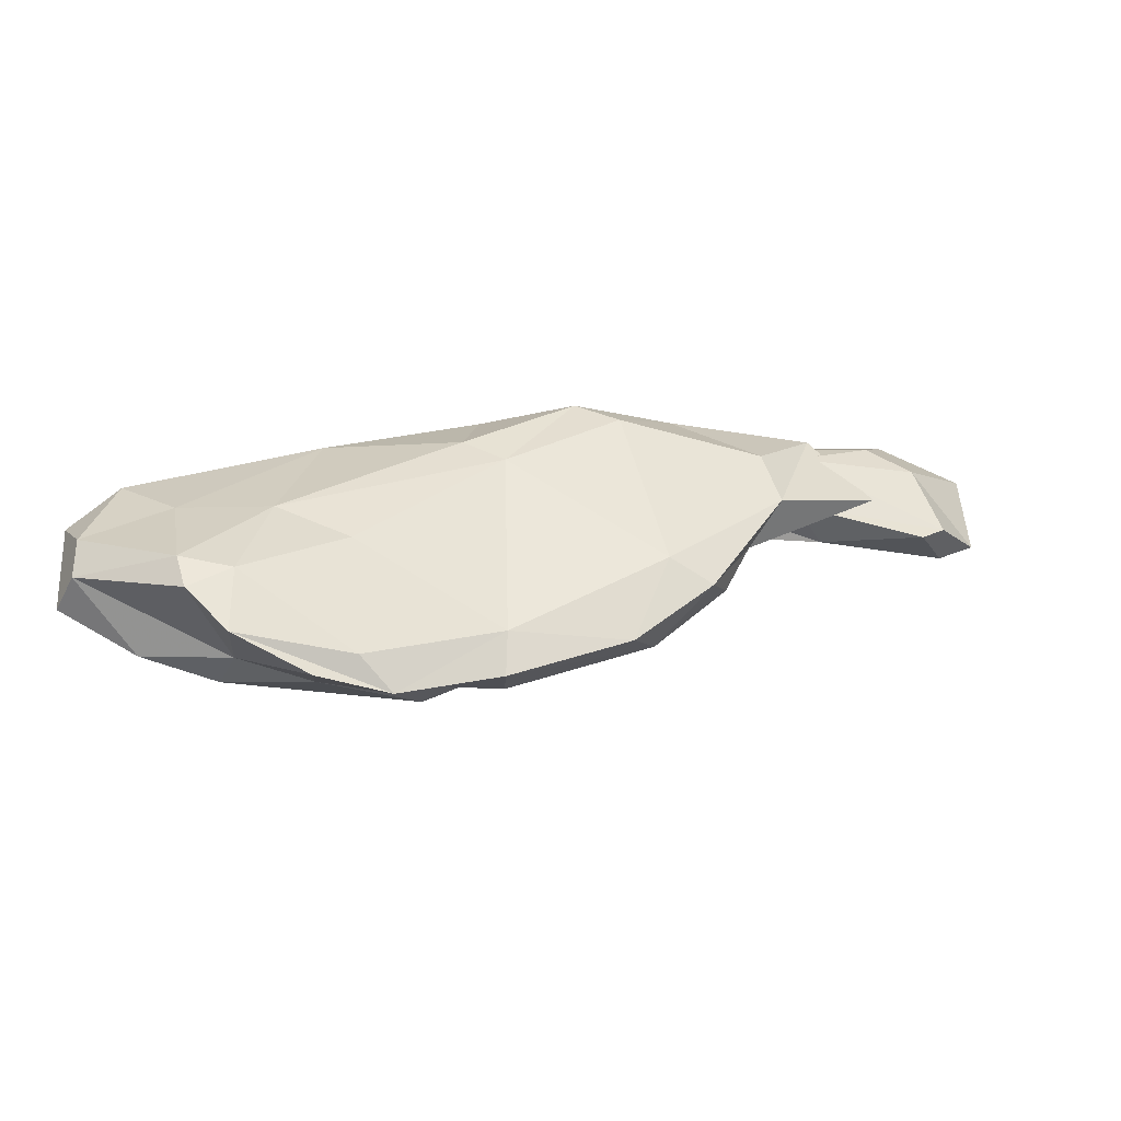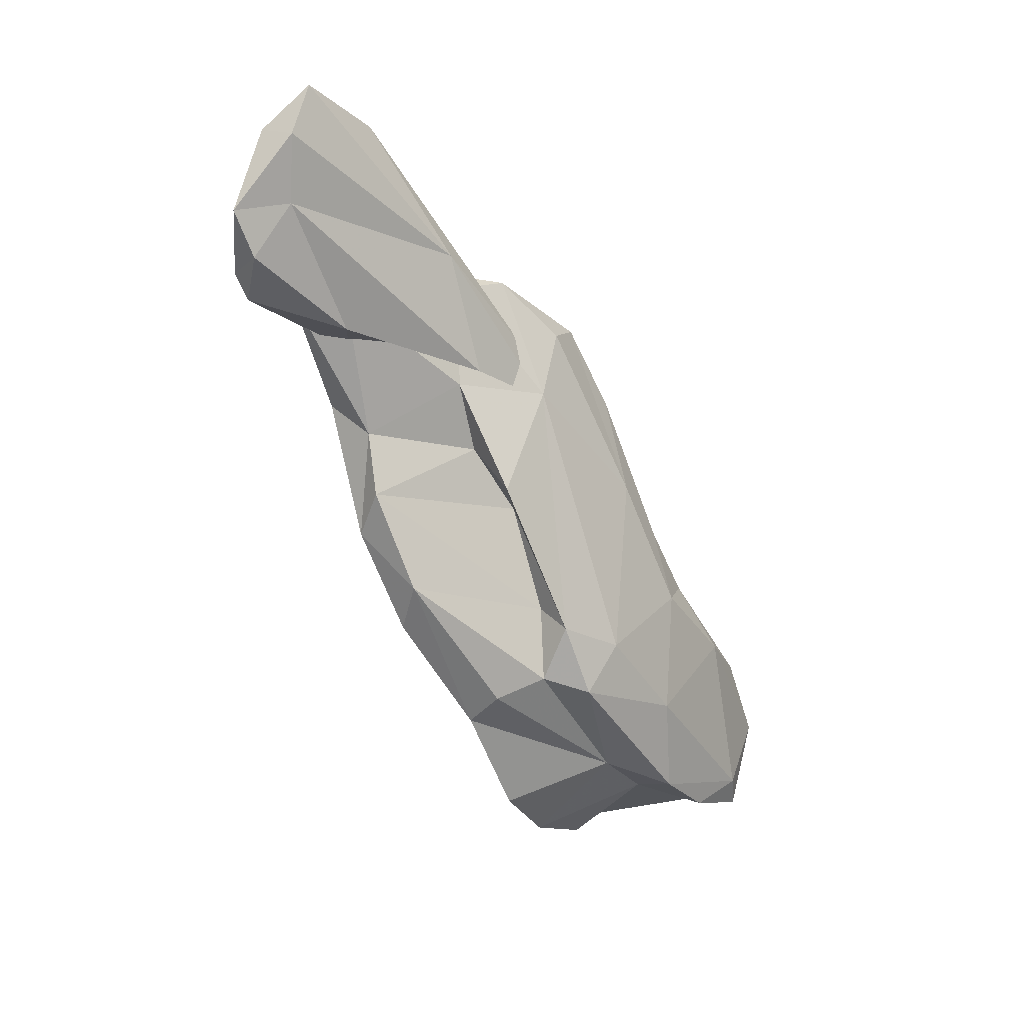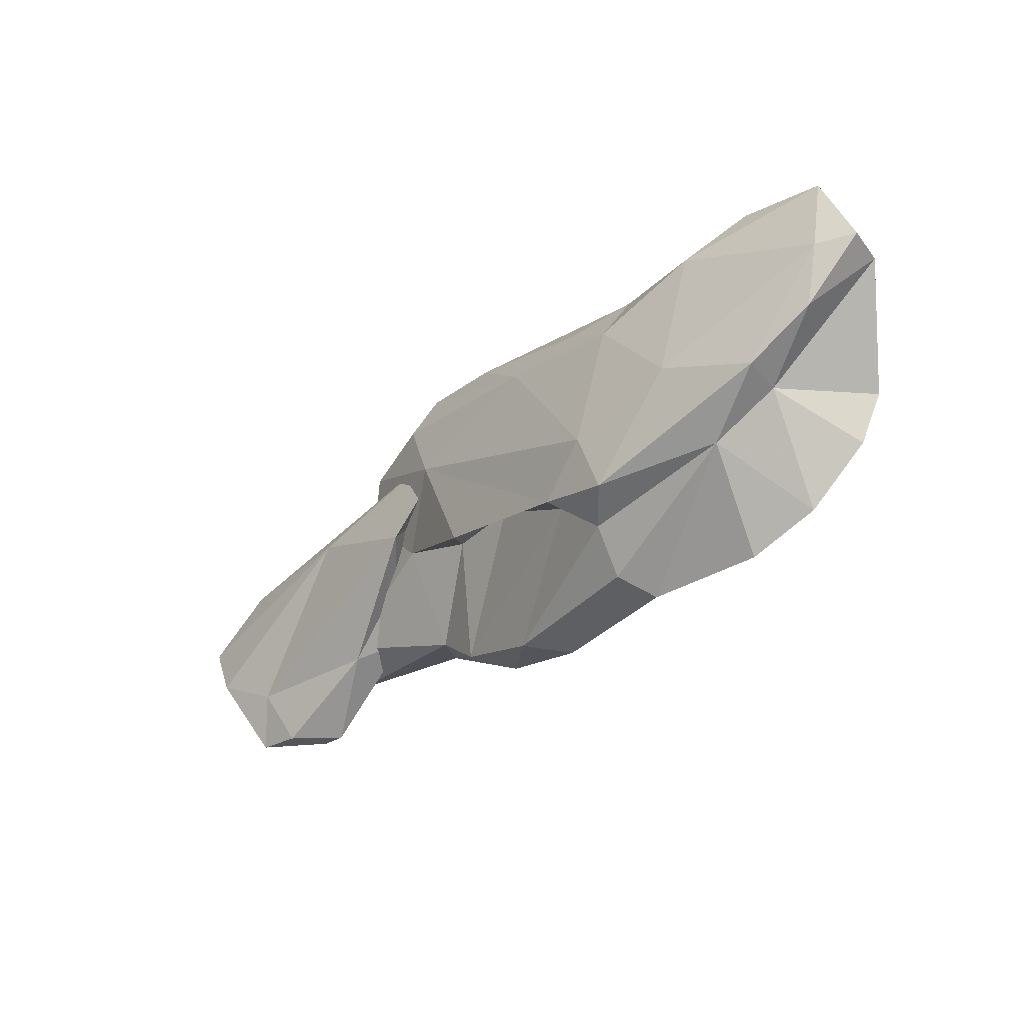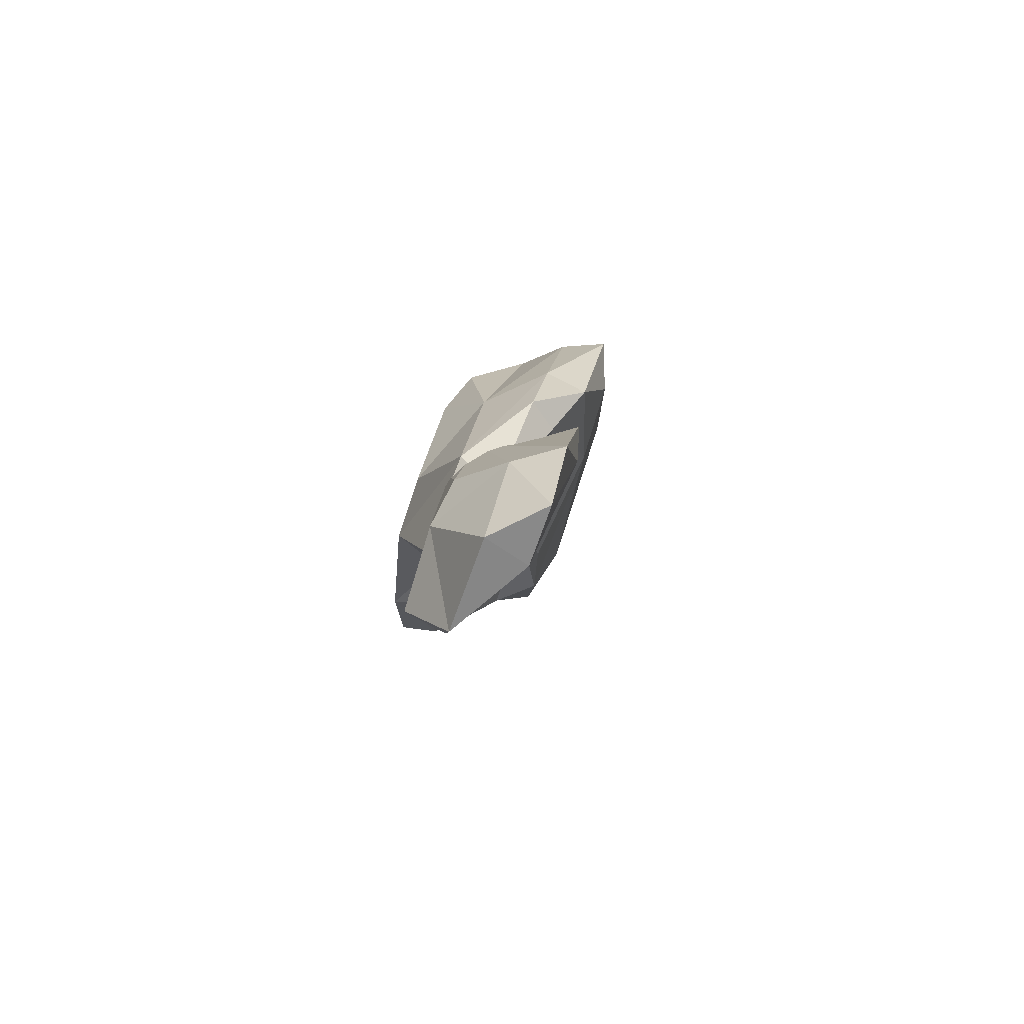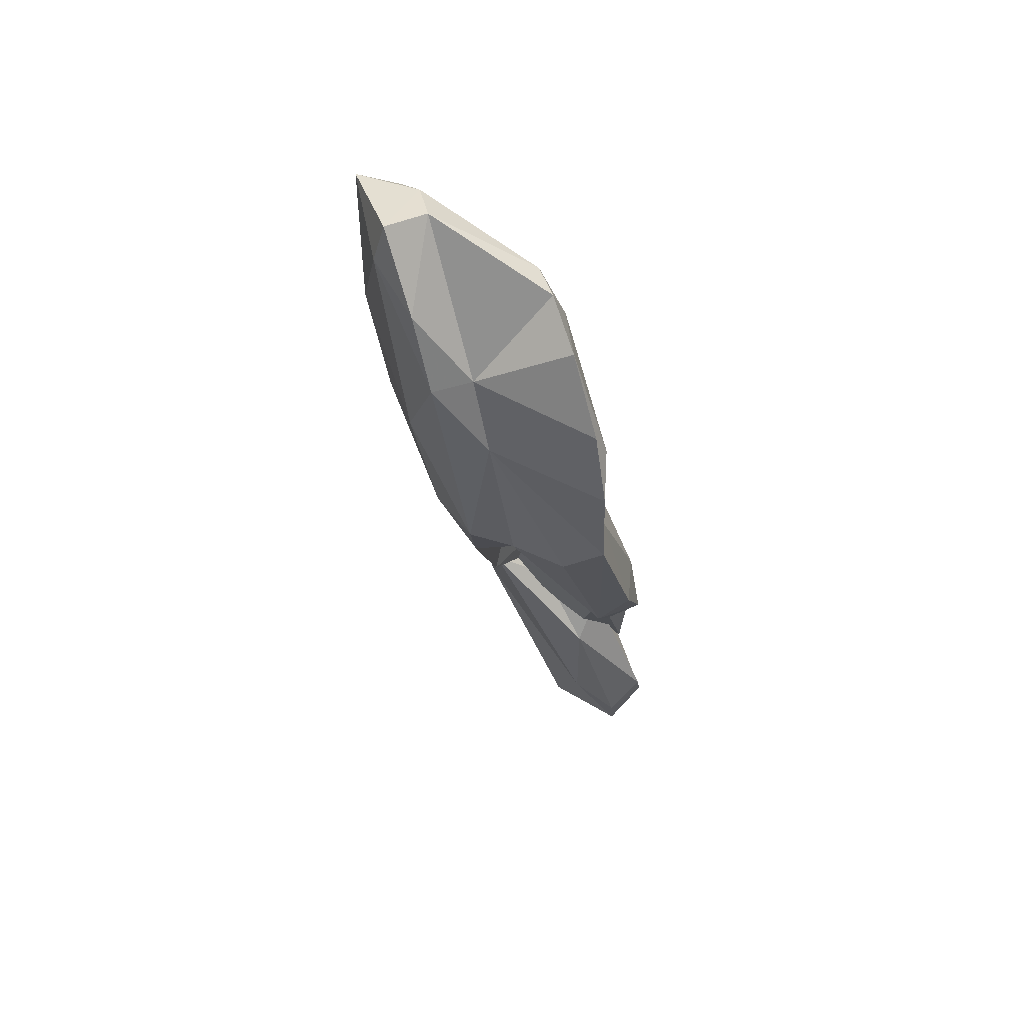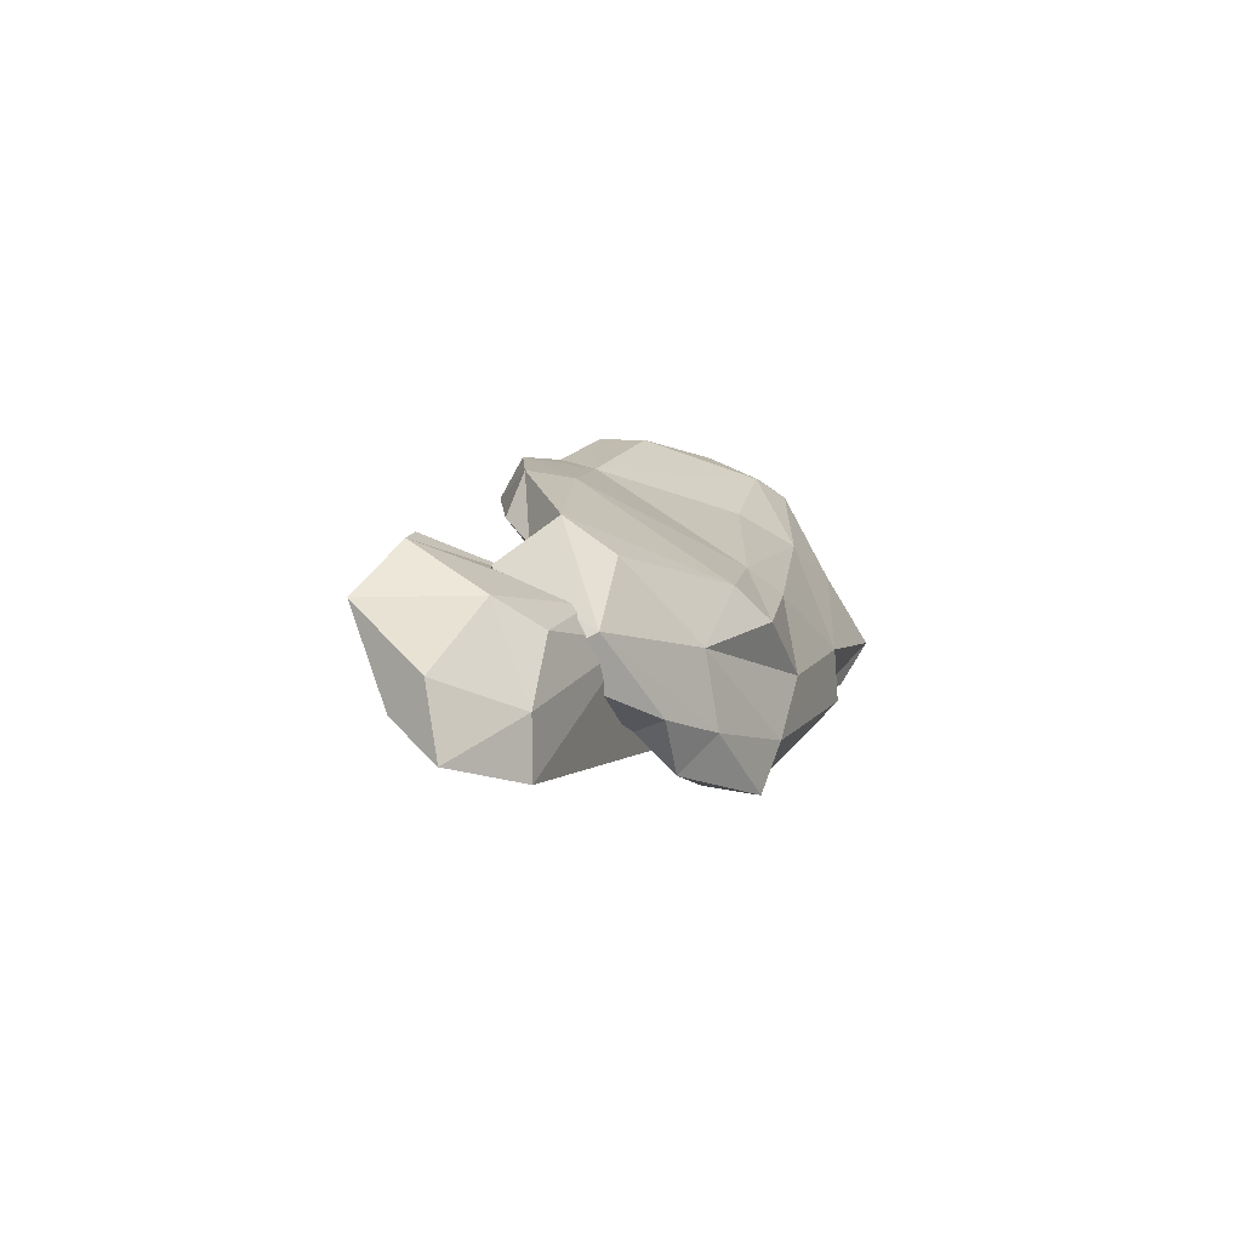
<metadata>
{"format":"obj","ext":"obj","renderer":"f3d","projection":"perspective","resolution":1024,"background":"white","views":[{"elev":-24.7,"azim":-42.3,"up":"+Y"},{"elev":-39.9,"azim":100.3,"up":"+Y"},{"elev":-65.0,"azim":-156.5,"up":"+Y"},{"elev":22.3,"azim":70.8,"up":"+Y"},{"elev":-45.6,"azim":-99.8,"up":"+Y"},{"elev":26.3,"azim":128.6,"up":"+Z"}]}
</metadata>
<code>
v 207.4 280.5 44.99
v 207.6 276.7 43.09
v 211.6 282.7 48.51
v 210.5 285.2 44.06
v 209.7 277.6 52.38
v 210.2 277 42.83
v 211.9 274.3 45.36
v 209.8 275.5 53.19
v 208.6 282.8 41.27
v 207.1 277.8 45.5
v 213.5 285.2 42.09
v 211.9 272.9 54.75
v 212.2 277 54.41
v 215.9 282.7 52.44
v 215.8 274 49.53
v 216.4 273.3 47.16
v 218.6 288.1 45.84
v 221.4 289.7 49.34
v 219.5 280.8 55.39
v 216.2 270.9 56.87
v 222.8 286.3 45.01
v 218.2 283.9 42.92
v 220.7 270.5 58.3
v 221.9 276.6 46.52
v 218.4 272.4 57.99
v 222.5 290.8 46.55
v 229.4 288.6 57.51
v 225.1 283.8 45.42
v 227.6 287.9 46.24
v 220.3 273.2 51.23
v 227.6 290 55.45
v 231.2 293.6 52.8
v 228.3 274 51.31
v 229.5 273.3 57.52
v 234.9 294.3 57.88
v 235.1 294.5 48.51
v 229.5 274.6 54.27
v 228.7 277.4 49.23
v 232.2 276.7 52.27
v 227.7 275.9 59.87
v 227.7 273 59.76
v 237.1 282.1 63.98
v 236.5 284.4 55.13
v 231.9 278.9 54.03
v 234.9 276.3 63.08
v 232.4 288.5 47.57
v 236.8 296.4 51.97
v 240.2 283 54.9
v 242.1 295 59.37
v 240 297.4 50.27
v 238 277.1 61.68
v 236.6 292.9 60.3
v 245.3 287.9 66.14
v 240.7 286.5 57.12
v 242.2 295 51
v 242.7 281.7 63.37
v 245 291.5 64.75
v 244 292.9 56.76
v 239.9 280.7 65.03
v 242.8 293 53.02
v 240.4 290.7 52.32
v 241.5 290.2 52.12
v 246.5 296.5 54.11
v 244.8 288.8 57.35
v 243.5 297 55.52
v 244.8 285.3 63.53
v 245.5 289.2 55.82
v 251.8 294.1 56.61
v 245.1 291.8 60.97
v 247.1 294 61.41
v 247.8 296.8 58.05
v 248 294.9 56.84
v 247.3 290 59.78
v 250.9 295 63.73
v 252.1 288 63.4
v 260.8 290.9 65
v 248.9 289.4 64.11
v 249.2 293.1 63.99
v 260 298.4 60.42
v 254.7 293.9 62.94
v 252.9 290.1 63.38
v 253.5 290.3 66.94
v 264.2 293.4 64.18
v 255 295.2 65.46
v 259.5 287.8 67.49
v 256 287.7 68.89
v 257.7 288.6 69.38
v 257.1 293.4 67.58
v 264.9 297.1 63.14
v 258.9 297.4 63.45
v 262.3 289.2 68.15
v 263.5 295.2 66.48
g foo
f 6 7 2
f 6 2 9
f 6 9 22
f 22 9 11
f 16 7 6
f 22 11 21
f 16 6 24
f 24 6 22
f 28 24 22
f 28 22 21
f 24 33 16
f 28 21 29
f 33 24 38
f 38 24 28
f 28 29 46
f 38 39 33
f 38 28 46
f 46 29 36
f 39 38 62
f 62 38 46
f 62 46 55
f 46 36 50
f 55 46 50
f 62 48 39
f 48 62 64
f 62 55 63
f 63 55 50
f 64 62 72
f 72 62 63
f 2 1 9
f 2 10 1
f 7 10 2
f 1 4 9
f 11 9 4
f 7 15 10
f 7 16 15
f 21 11 4
f 17 21 4
f 16 30 15
f 21 26 29
f 21 17 26
f 33 30 16
f 37 30 33
f 29 26 36
f 36 26 47
f 39 37 33
f 44 37 39
f 39 43 44
f 43 39 48
f 47 50 36
f 50 47 65
f 48 54 43
f 54 48 64
f 63 50 65
f 63 71 72
f 65 71 63
f 81 64 72
f 72 71 80
f 81 72 80
f 1 10 5
f 1 5 3
f 4 1 3
f 8 15 12
f 8 10 15
f 4 3 18
f 18 17 4
f 15 30 20
f 17 18 26
f 18 47 26
f 30 37 34
f 32 47 18
f 37 51 34
f 51 37 44
f 47 32 49
f 56 44 43
f 65 47 49
f 56 51 44
f 56 43 54
f 65 49 74
f 54 66 56
f 66 54 64
f 74 71 65
f 81 66 64
f 82 66 81
f 74 80 71
f 80 82 81
f 80 74 82
f 10 8 5
f 14 3 5
f 15 20 12
f 18 3 14
f 30 23 20
f 18 14 31
f 31 32 18
f 23 30 41
f 30 34 41
f 32 31 35
f 51 41 34
f 45 41 51
f 32 35 49
f 51 59 45
f 56 59 51
f 74 49 57
f 66 59 56
f 66 53 59
f 57 53 74
f 53 66 82
f 74 53 82
f 8 12 13
f 5 8 13
f 13 14 5
f 13 12 25
f 14 13 19
f 12 20 23
f 25 12 23
f 13 25 40
f 13 40 19
f 14 19 27
f 27 31 14
f 25 23 40
f 19 40 27
f 40 23 41
f 27 35 31
f 27 40 42
f 35 27 52
f 40 41 45
f 40 45 42
f 42 45 59
f 27 42 52
f 35 52 49
f 52 57 49
f 42 59 53
f 52 42 53
f 52 53 57
f 68 67 61
f 68 61 60
f 68 76 67
f 68 60 79
f 76 68 83
f 68 79 89
f 83 68 89
f 58 61 67
f 61 58 60
f 58 70 60
f 58 67 73
f 75 73 67
f 67 76 75
f 70 79 60
f 85 75 76
f 79 70 90
f 76 91 85
f 91 76 83
f 90 92 89
f 90 89 79
f 91 83 92
f 89 92 83
f 73 69 58
f 70 58 69
f 77 69 73
f 77 73 75
f 75 86 77
f 70 84 90
f 85 86 75
f 90 84 88
f 86 85 87
f 85 91 87
f 88 91 92
f 88 87 91
f 88 92 90
f 69 77 78
f 78 70 69
f 70 78 84
f 77 86 87
f 78 87 88
f 78 77 87
f 84 78 88
g

</code>
